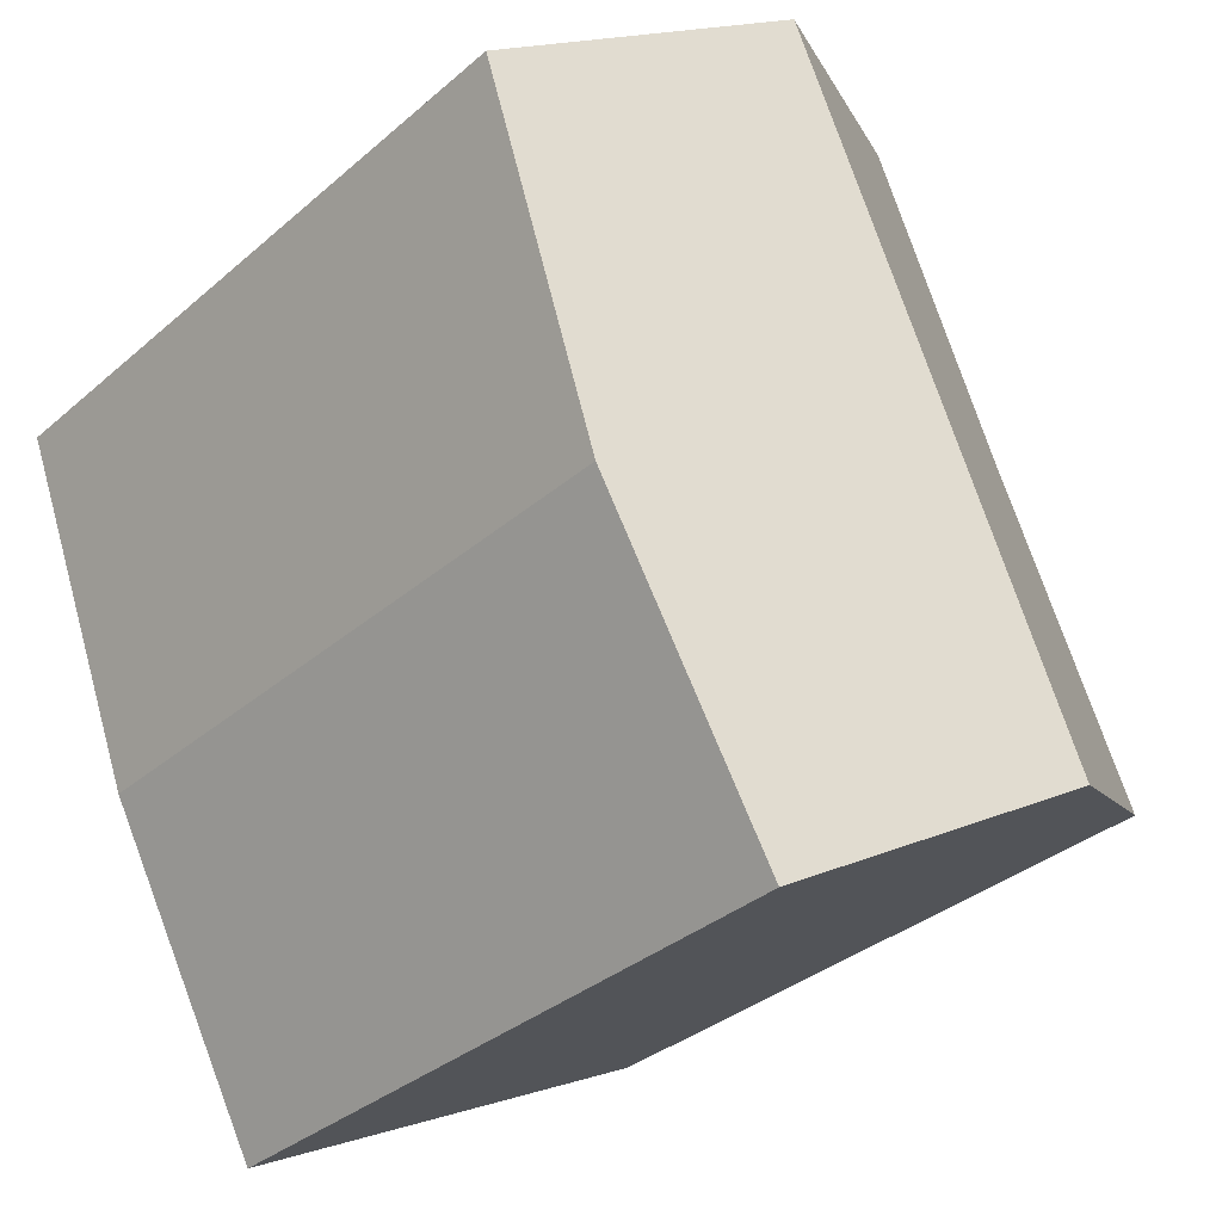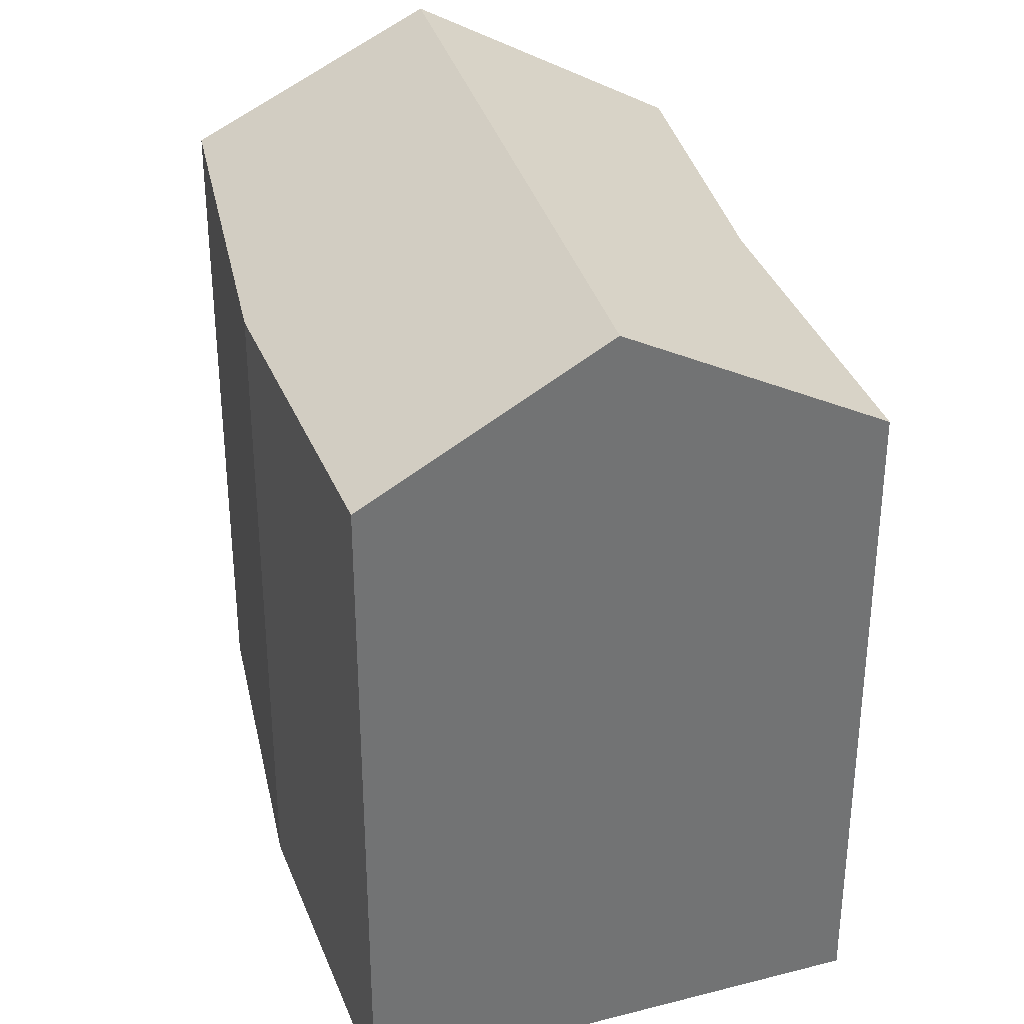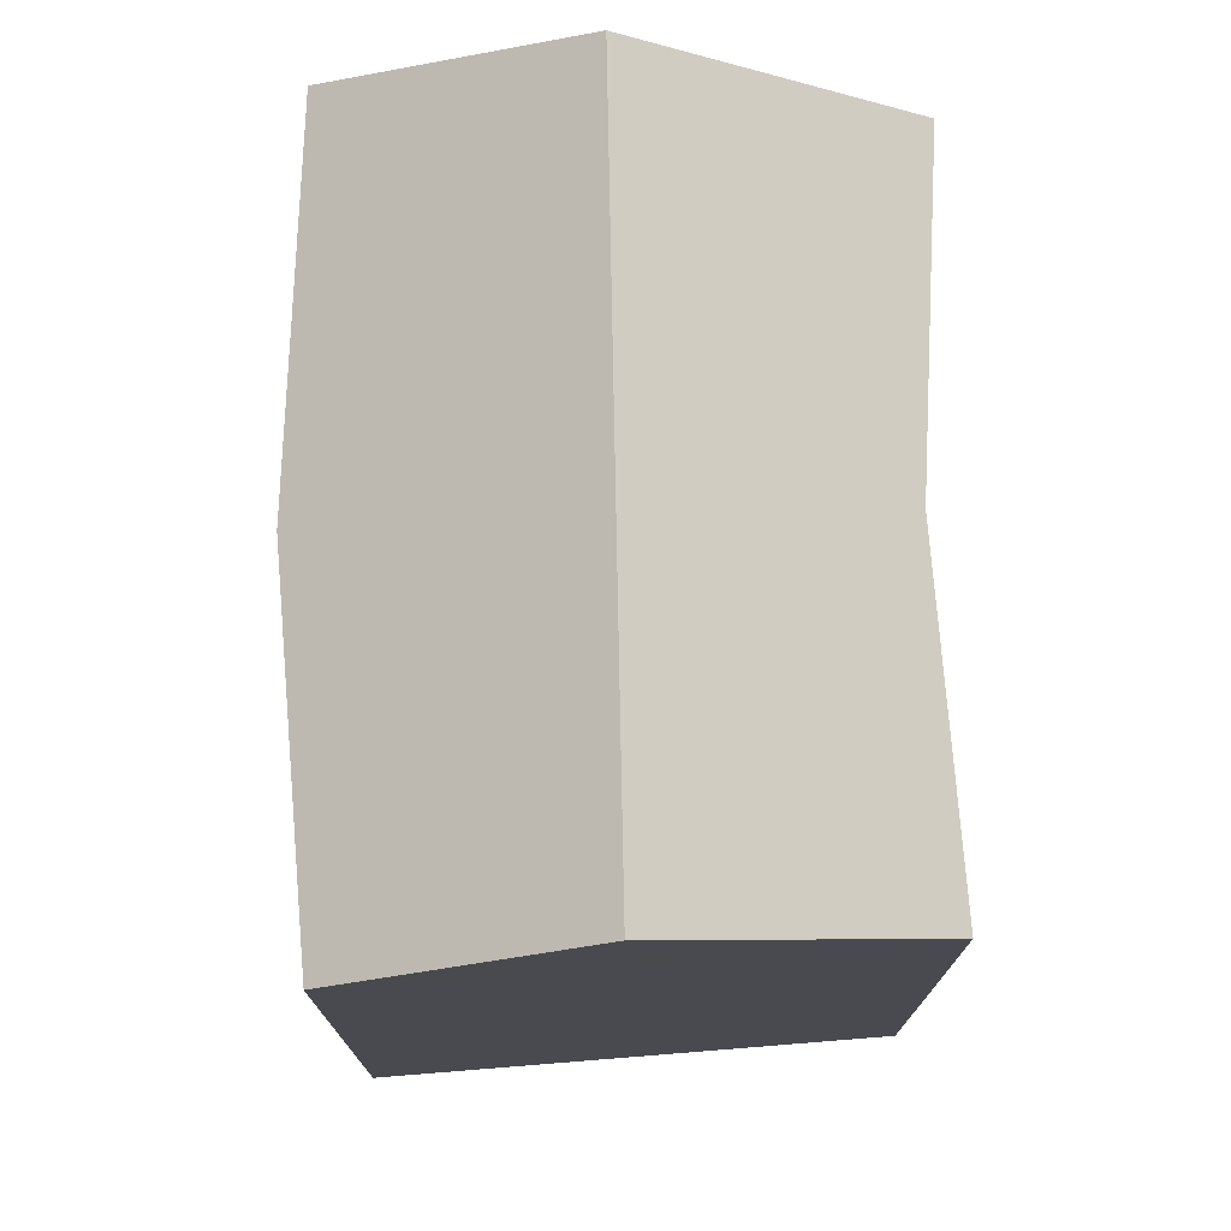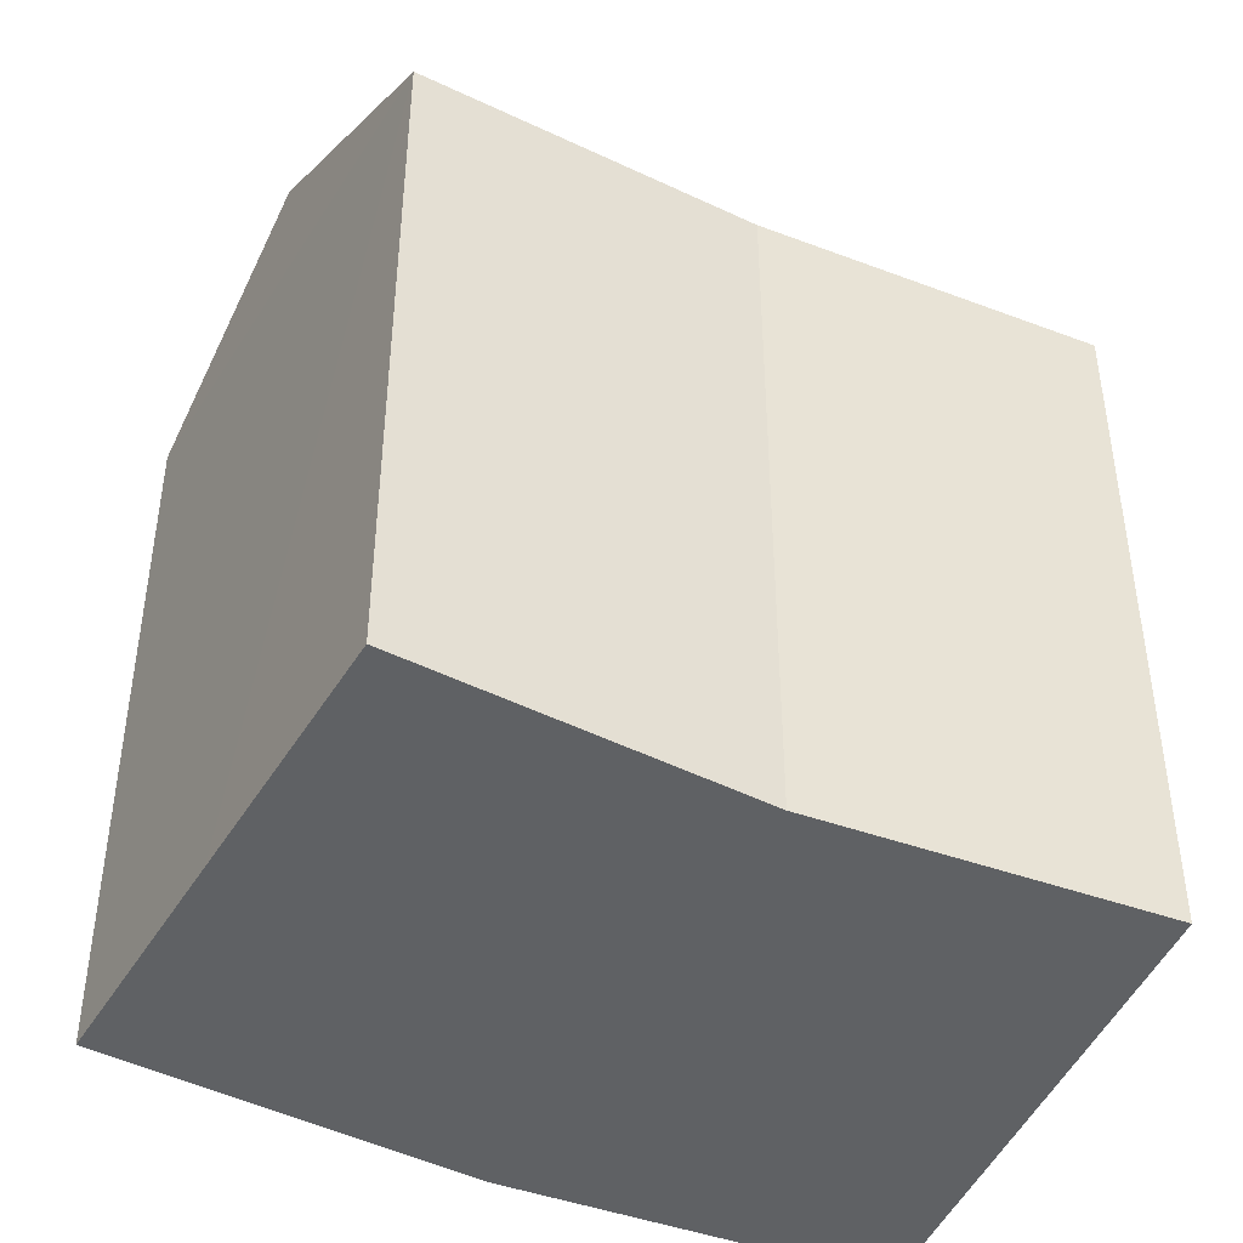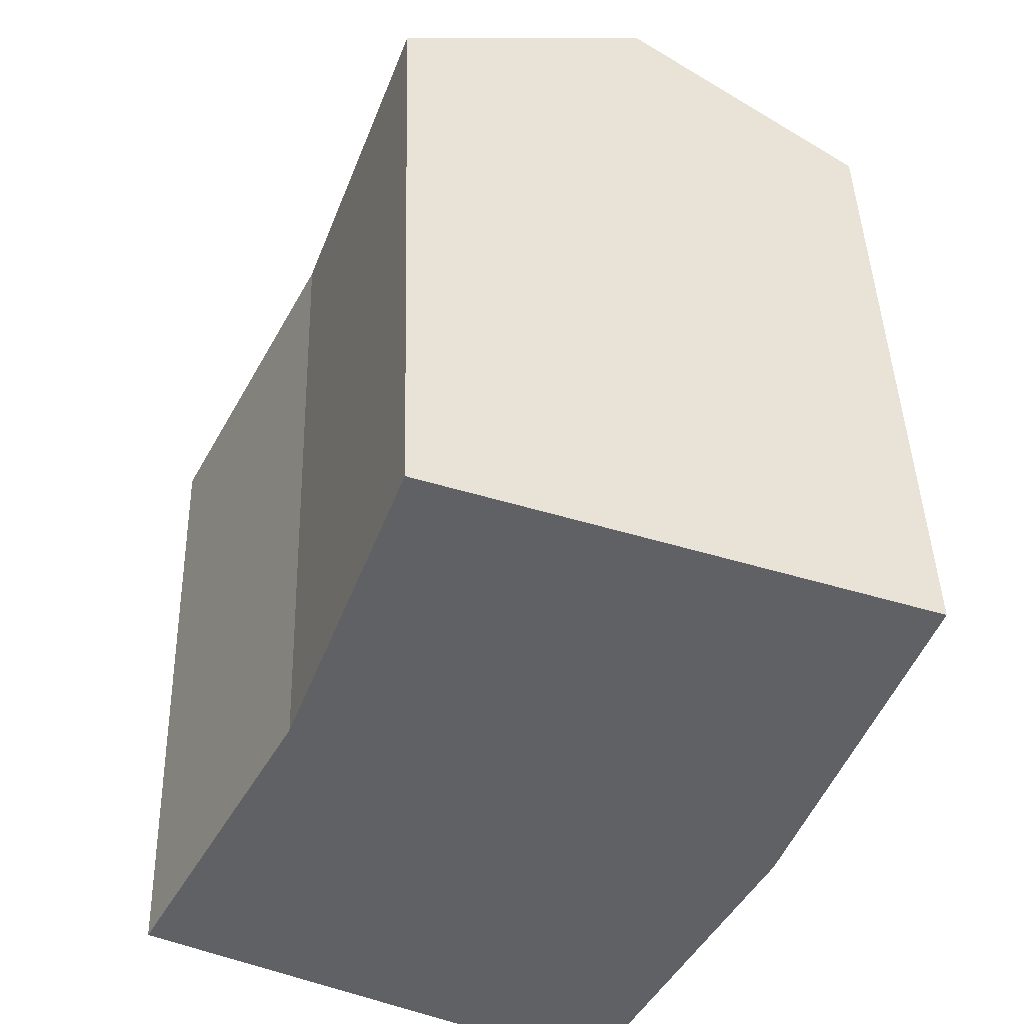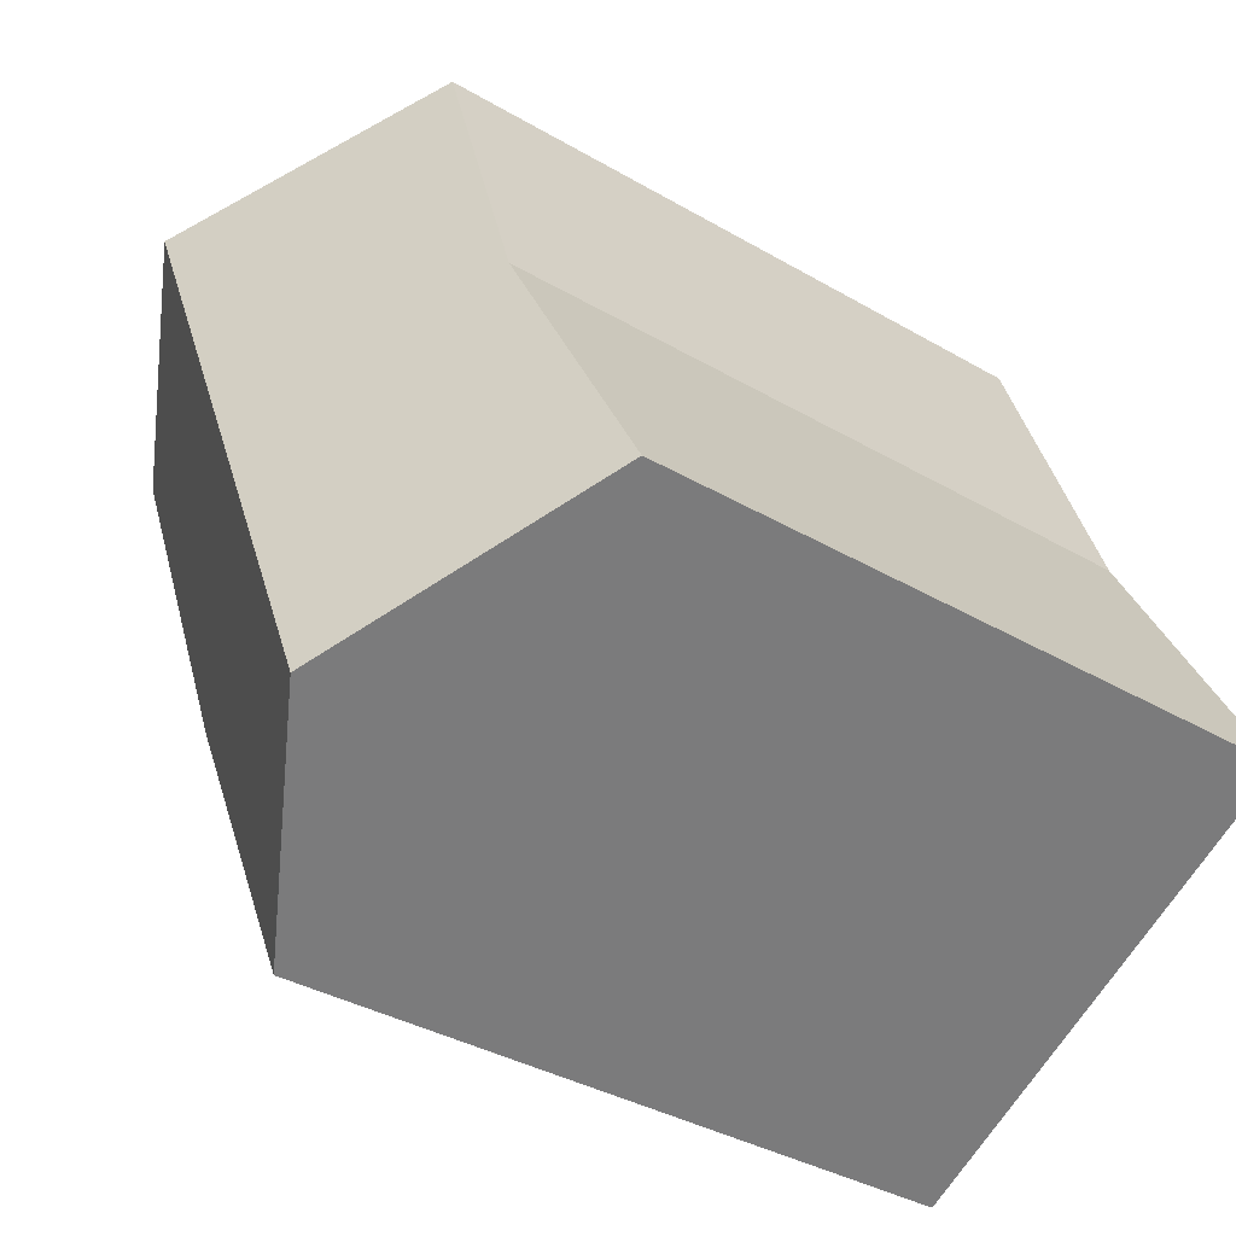
<metadata>
{"format":"obj","ext":"obj","renderer":"f3d","projection":"perspective","resolution":1024,"background":"white","views":[{"elev":-33.8,"azim":139.3,"up":"+Z"},{"elev":34.8,"azim":-171.4,"up":"+Y"},{"elev":76.1,"azim":-156.9,"up":"+Y"},{"elev":-45.5,"azim":-92.0,"up":"+Y"},{"elev":42.8,"azim":-1.6,"up":"+Z"},{"elev":-35.9,"azim":-127.6,"up":"+Z"}]}
</metadata>
<code>
v  1.754 17.01 3.291
v  5.873 20.44 -3.083
v  0 16.88 1.033e-15
v  13.05 20.44 12.88
v  3.042 17.11 5.708
v  3.961 17.18 7.432
v  4.066 17.17 7.717
v  6.835 16.88 15.21
v  18.71 17.2 10.76
v  15.47 16.88 2.12
v  11.4 17.18 -5.548
v  8.513 18.84 -4.469
v  11.22 17.2 -5.889
v  0 0 0
v  3.961 -4.551e-16 7.432
v  1.754 -2.015e-16 3.291
v  3.042 -3.495e-16 5.708
v  6.835 -9.31e-16 15.21
v  4.066 -4.725e-16 7.717
v  18.71 -6.591e-16 10.76
v  13.05 -7.887e-16 12.88
v  15.47 -1.298e-16 2.12
v  11.22 3.606e-16 -5.889
v  11.4 3.397e-16 -5.548
v  5.873 1.888e-16 -3.083
v  8.513 2.736e-16 -4.469
g defaultobject
f 1 2 3
f 2 1 4
f 4 1 5
f 4 5 6
f 4 6 7
f 4 7 8
f 9 2 4
f 2 9 10
f 2 10 11
f 2 11 12
f 12 11 13
f 14 1 3
f 1 14 5
f 5 14 6
f 6 14 15
f 15 14 16
f 15 16 17
f 15 7 6
f 7 15 8
f 8 15 18
f 18 15 19
f 8 9 4
f 9 8 18
f 9 18 20
f 20 18 21
f 20 10 9
f 10 20 22
f 22 11 10
f 11 22 13
f 13 22 23
f 23 22 24
f 12 3 2
f 3 12 13
f 3 13 23
f 3 23 25
f 3 25 14
f 25 23 26
f 24 26 23
f 26 24 22
f 26 22 25
f 25 22 14
f 14 22 20
f 14 20 16
f 16 20 17
f 17 20 15
f 15 20 19
f 19 20 21
f 19 21 18

</code>
